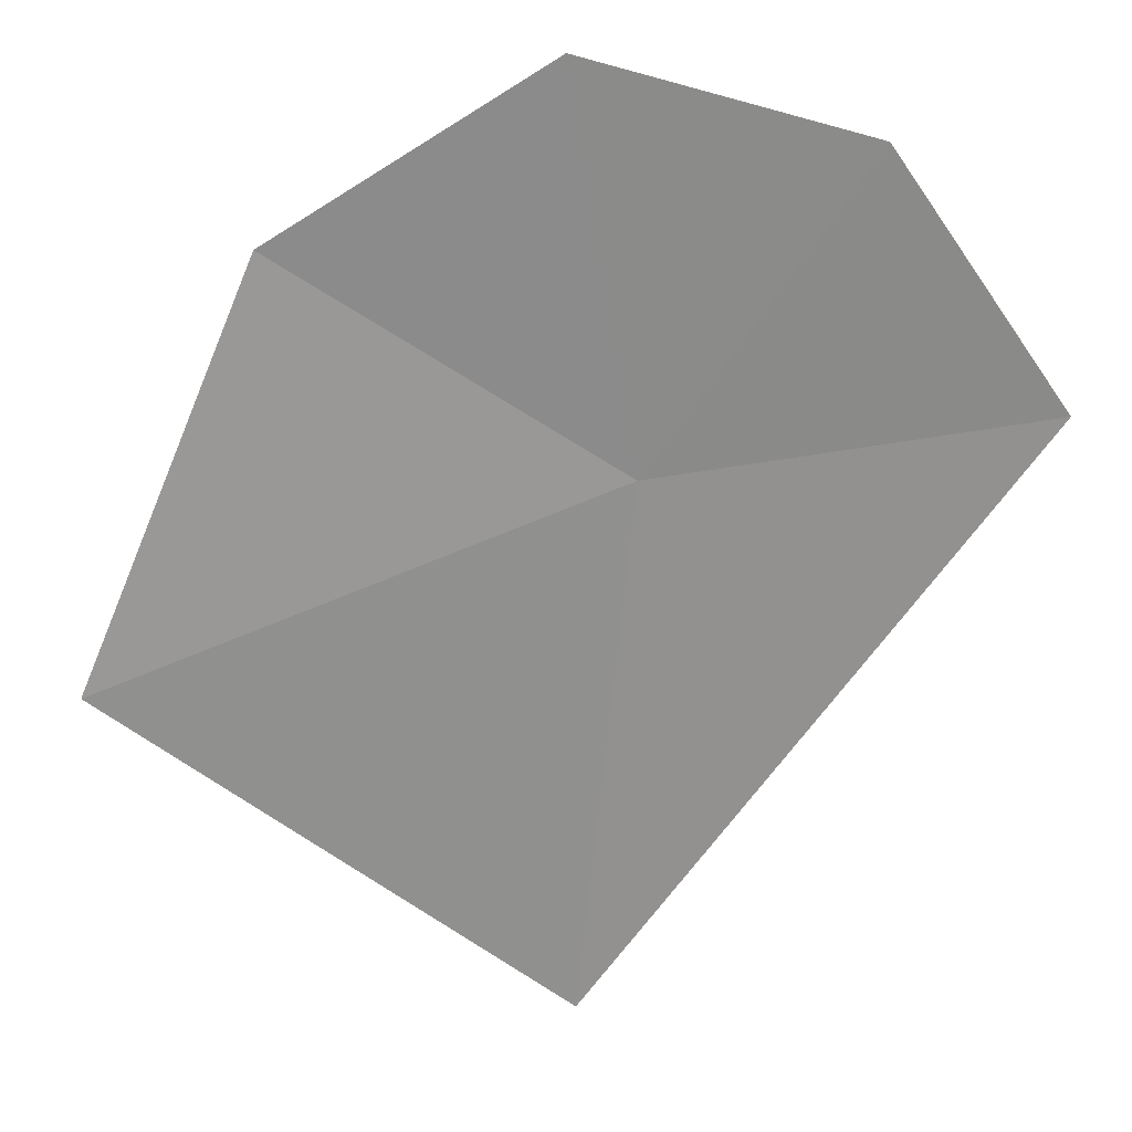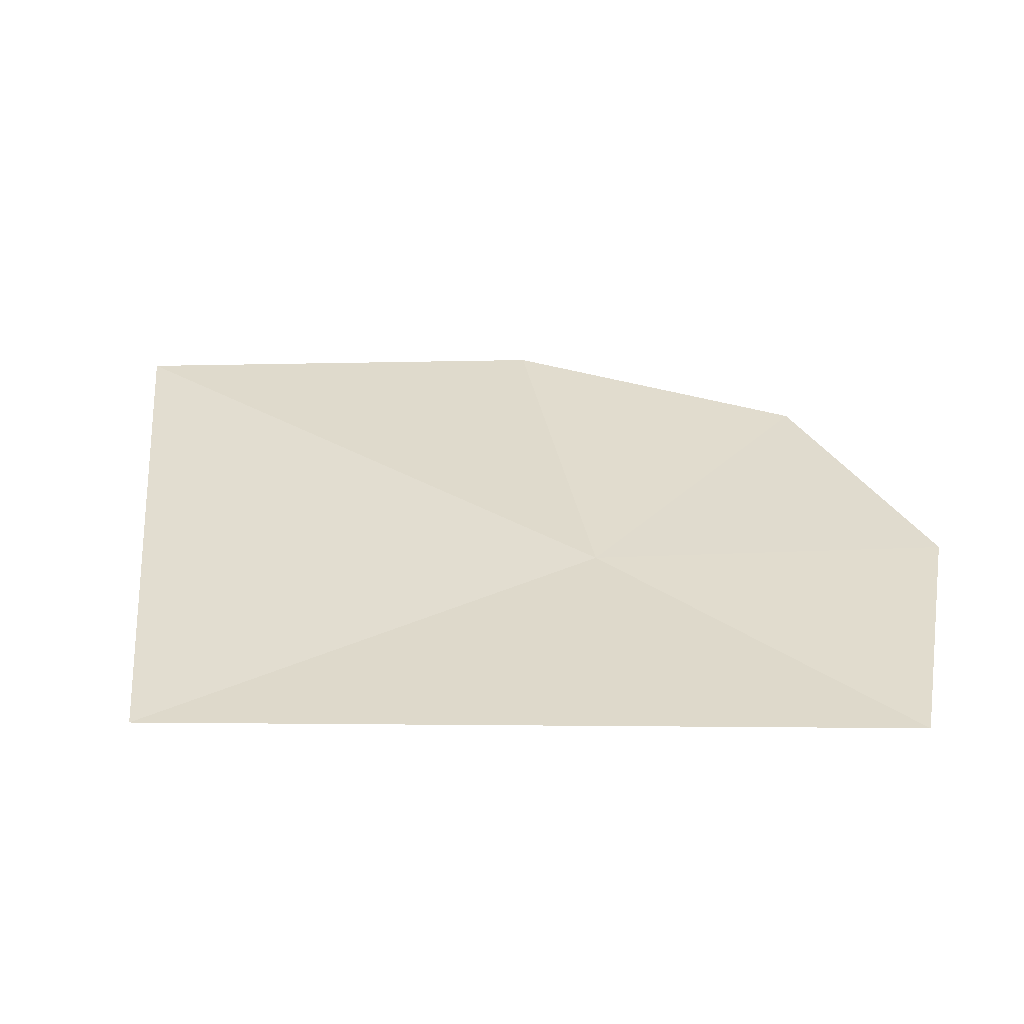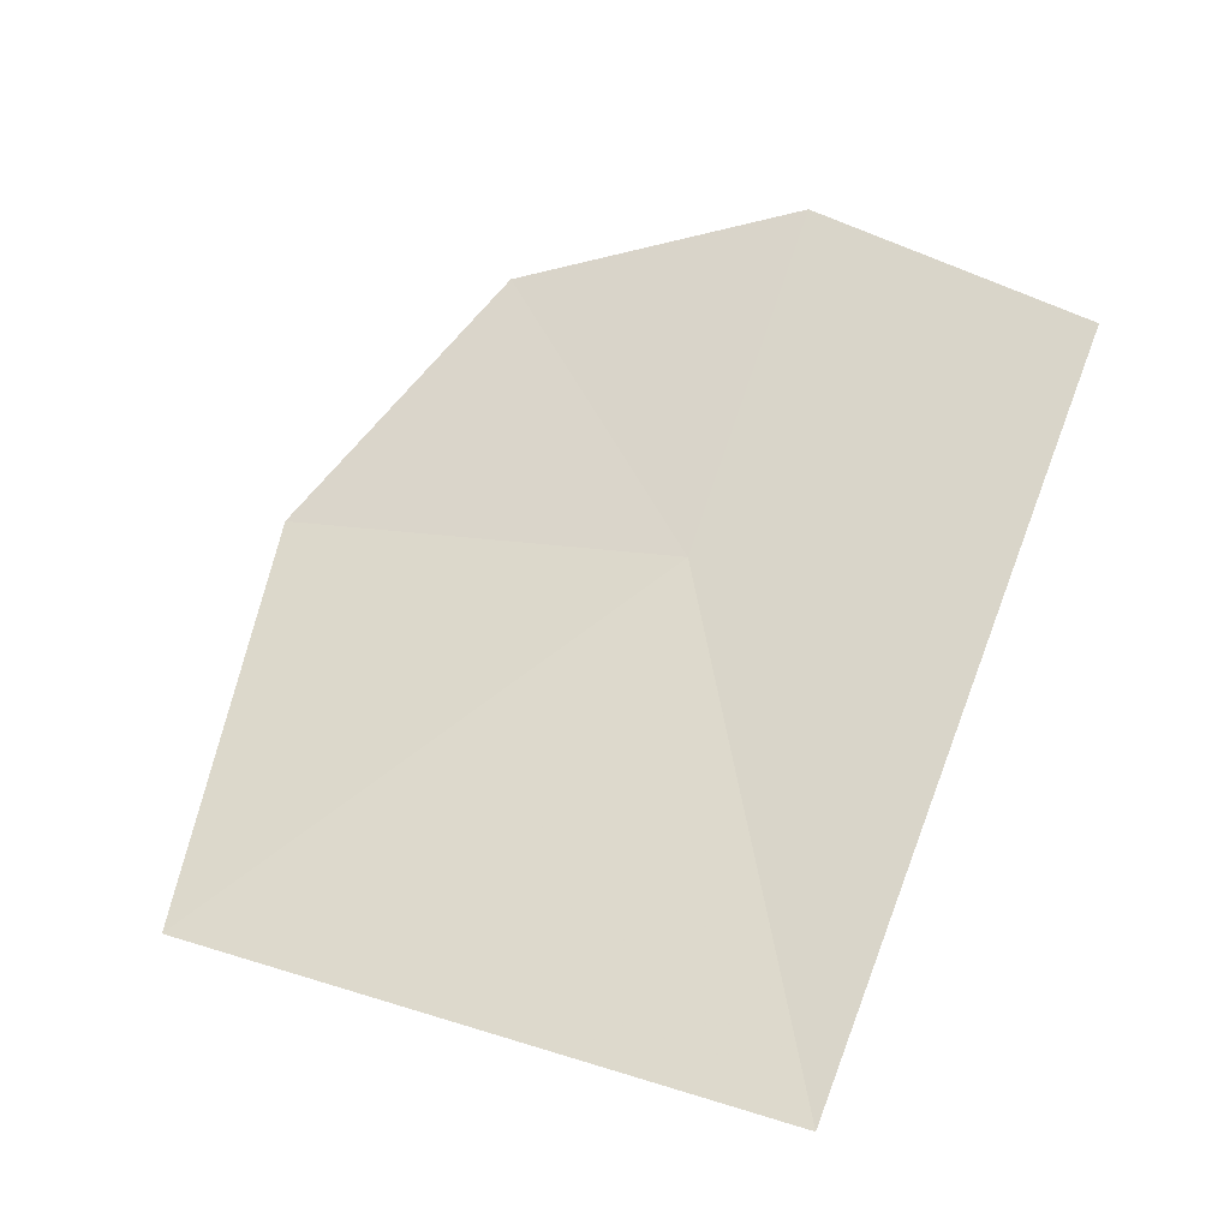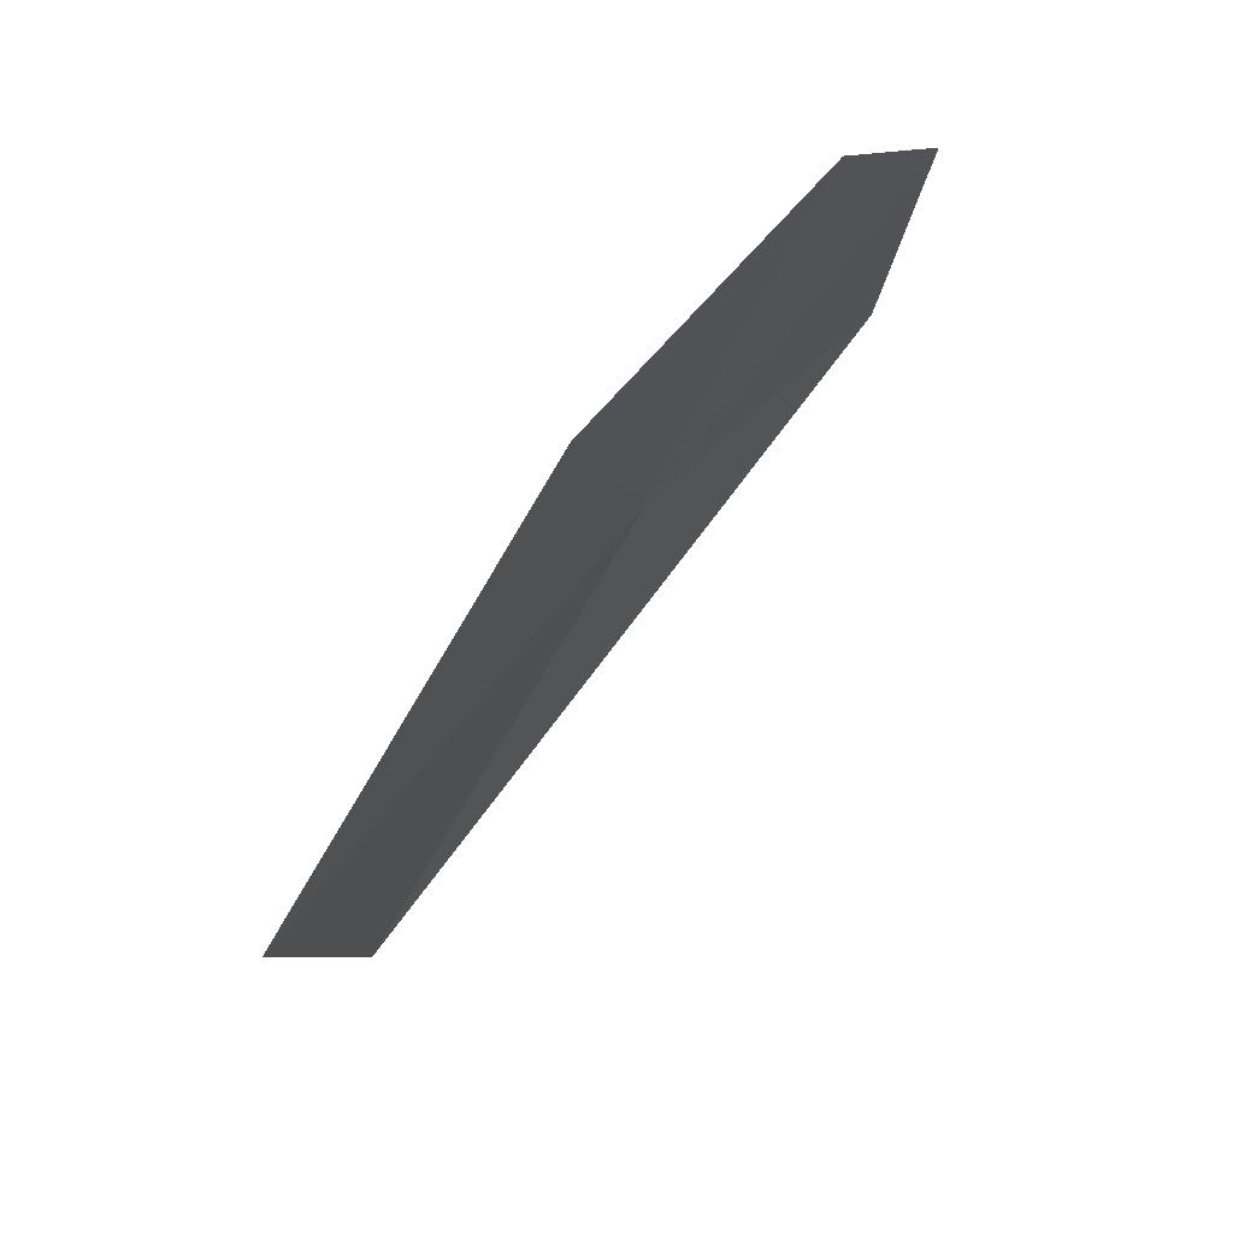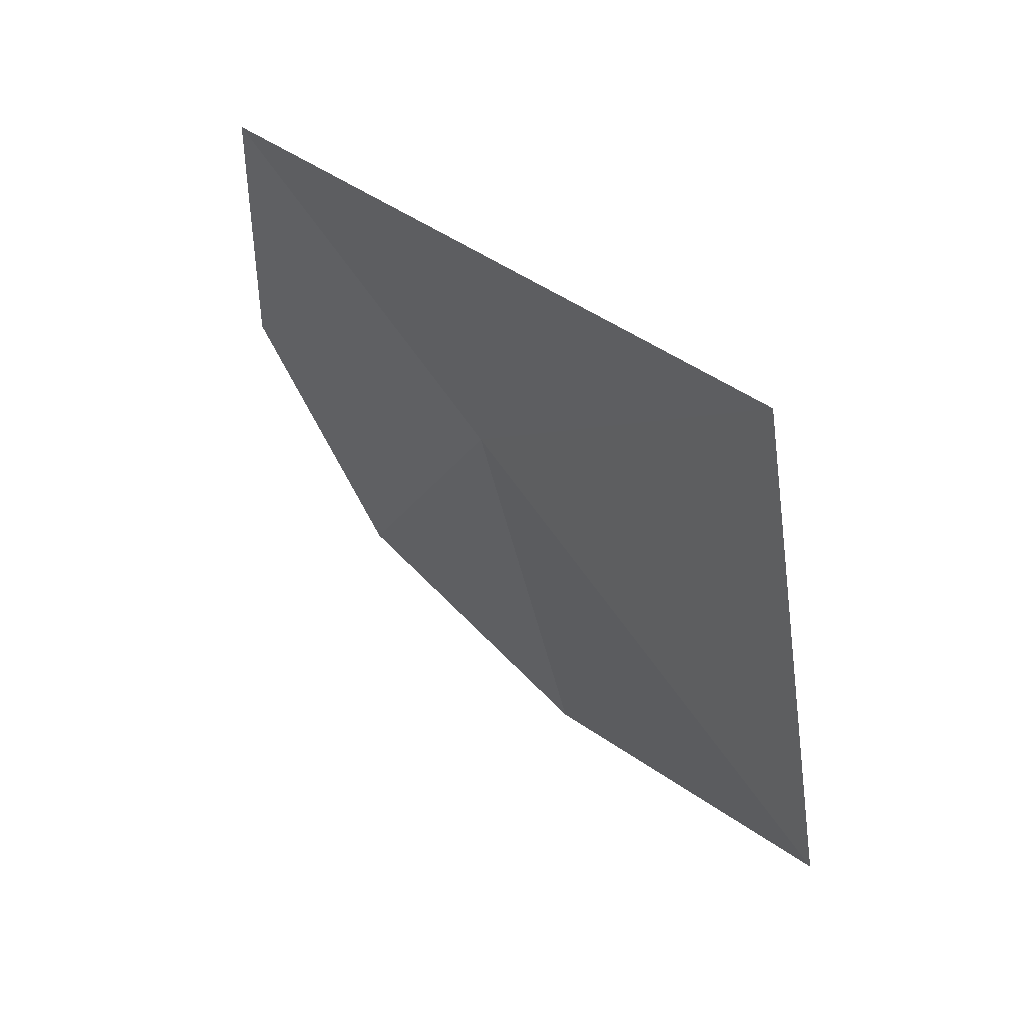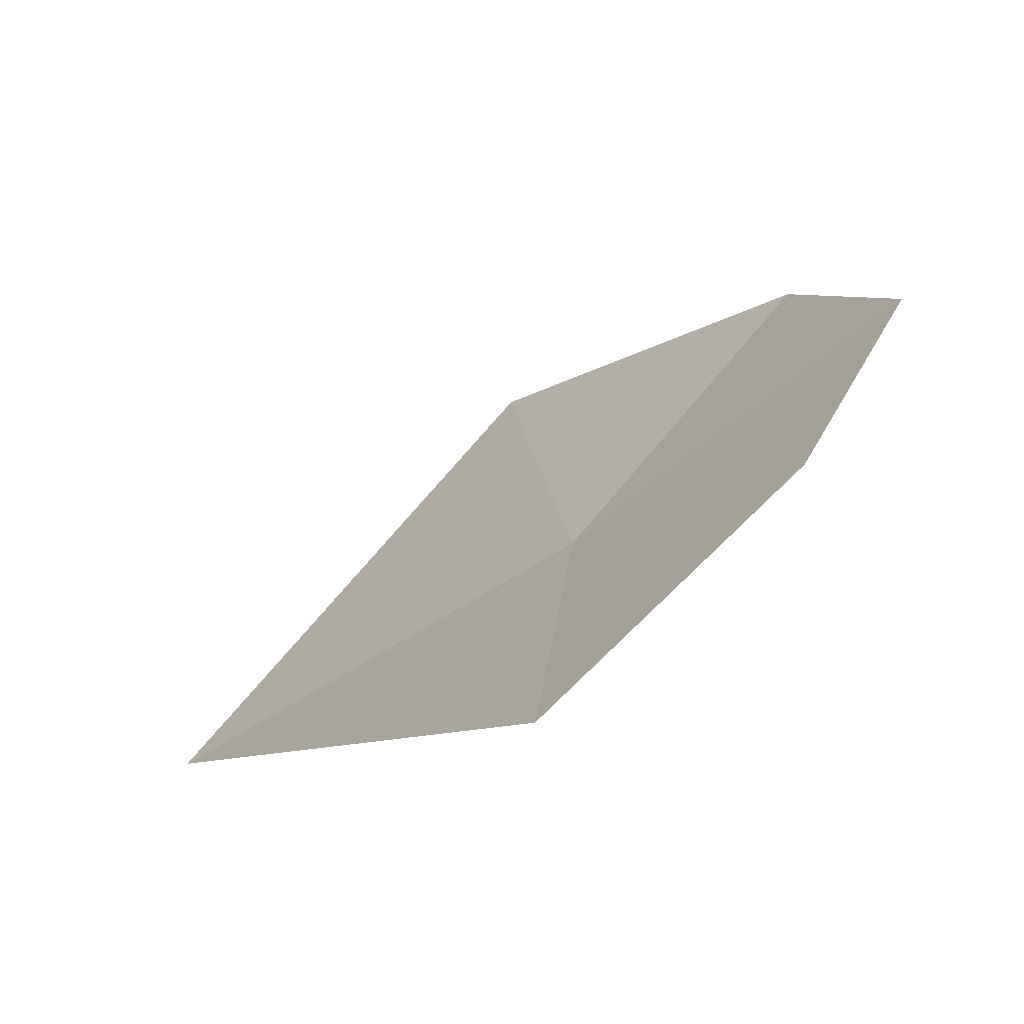
<metadata>
{"format":"obj","ext":"obj","renderer":"f3d","projection":"perspective","resolution":1024,"background":"white","views":[{"elev":-4.7,"azim":-151.2,"up":"+Z"},{"elev":-12.1,"azim":-144.7,"up":"+Y"},{"elev":-68.3,"azim":-121.8,"up":"+Z"},{"elev":23.1,"azim":152.1,"up":"+Z"},{"elev":-76.9,"azim":-22.4,"up":"+Z"},{"elev":-8.0,"azim":-73.4,"up":"+Y"}]}
</metadata>
<code>
v 0.437 -0.6101 0.3371
v 0.5075 -0.5167 0.3954
v 0.5801 -0.5351 0.2737
v 0.3268 -0.6729 0.3561
v 0.4939 -0.677 0.1786
v 0.354 -0.6016 0.4258
v 0.4225 -0.5408 0.4451
f 1 3 2
f 1 5 3
f 1 6 4
f 1 7 6
f 1 2 7
f 1 4 5

</code>
